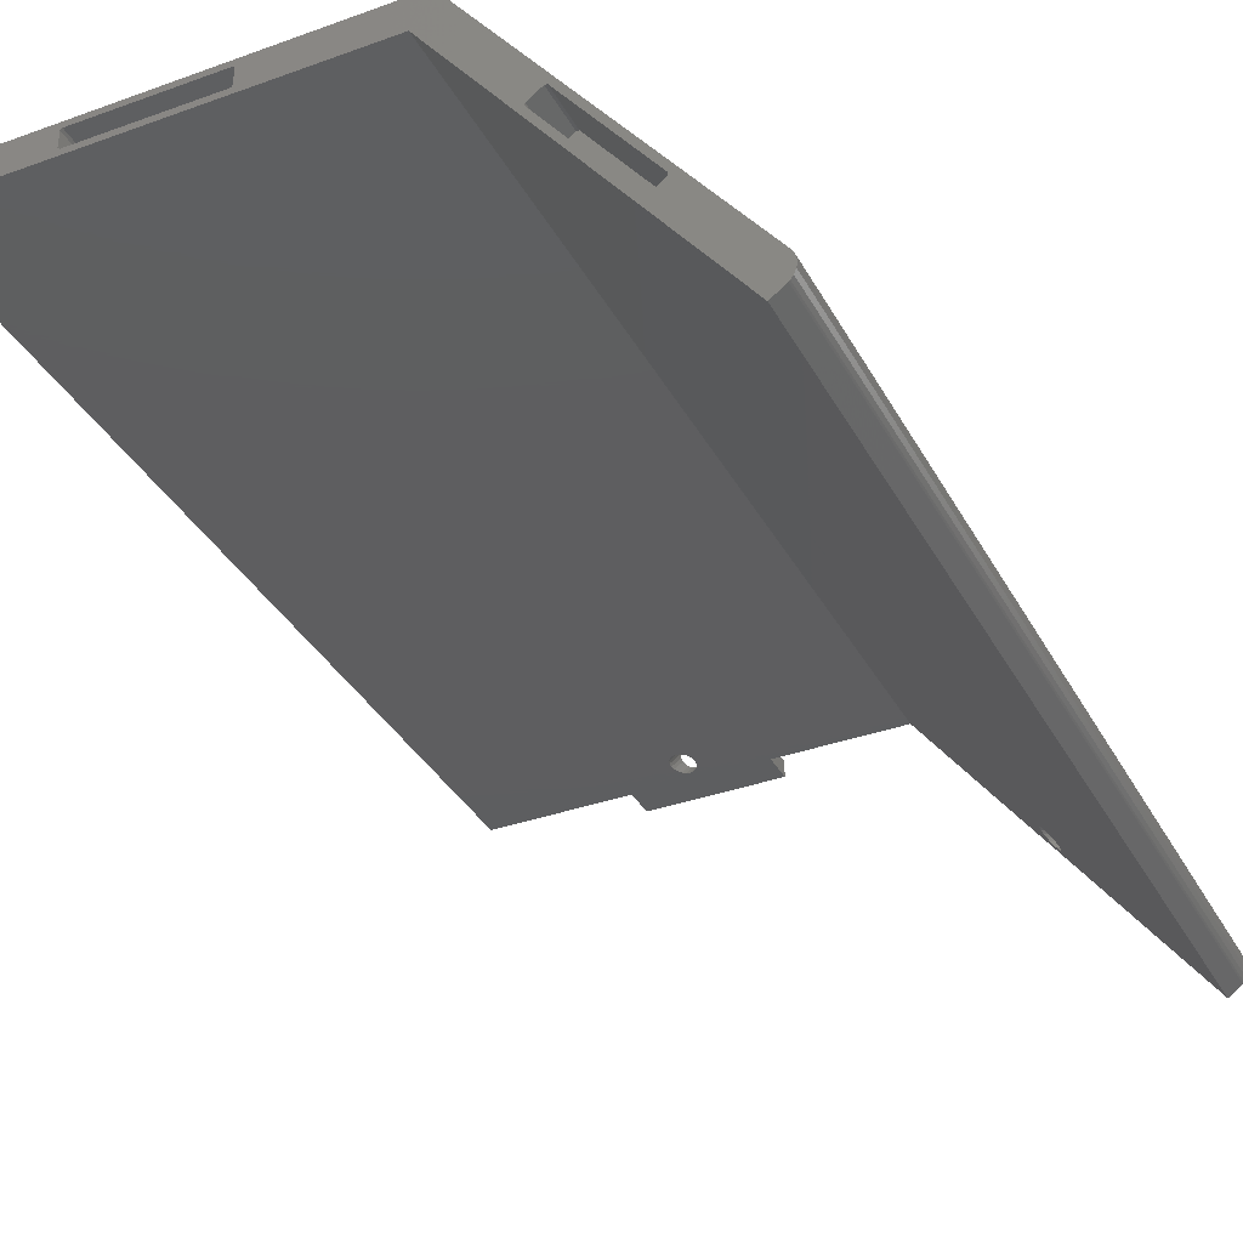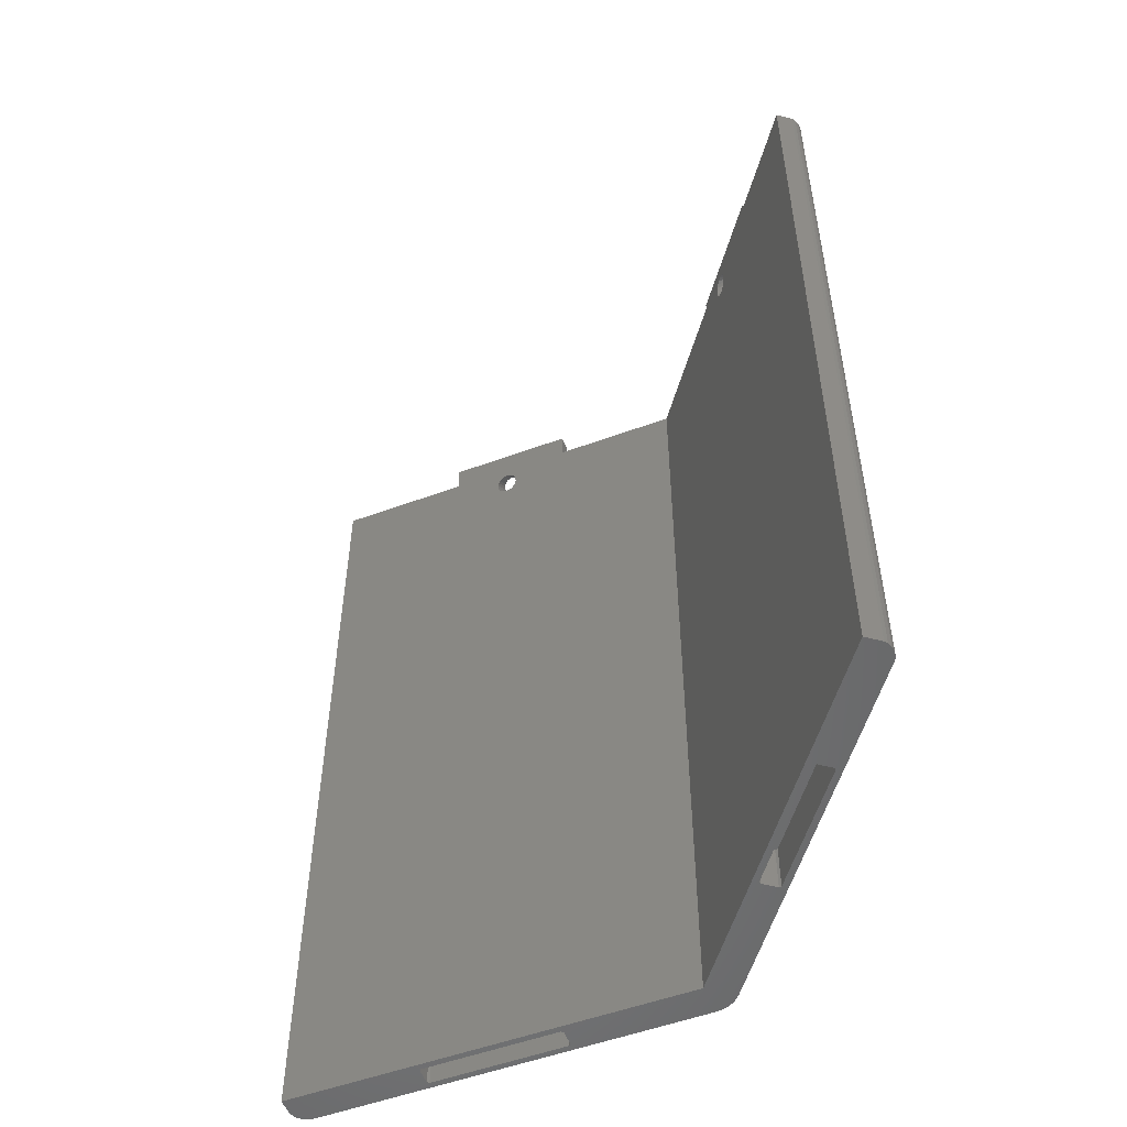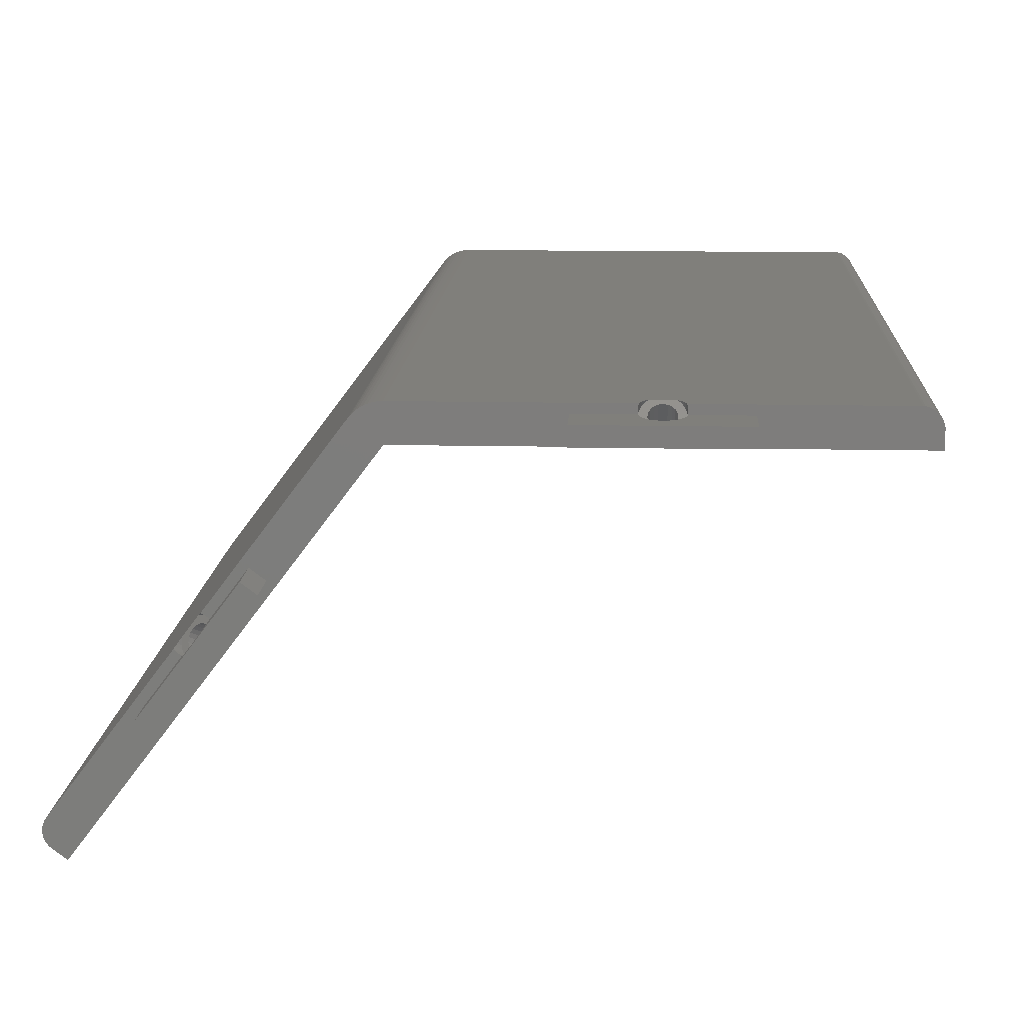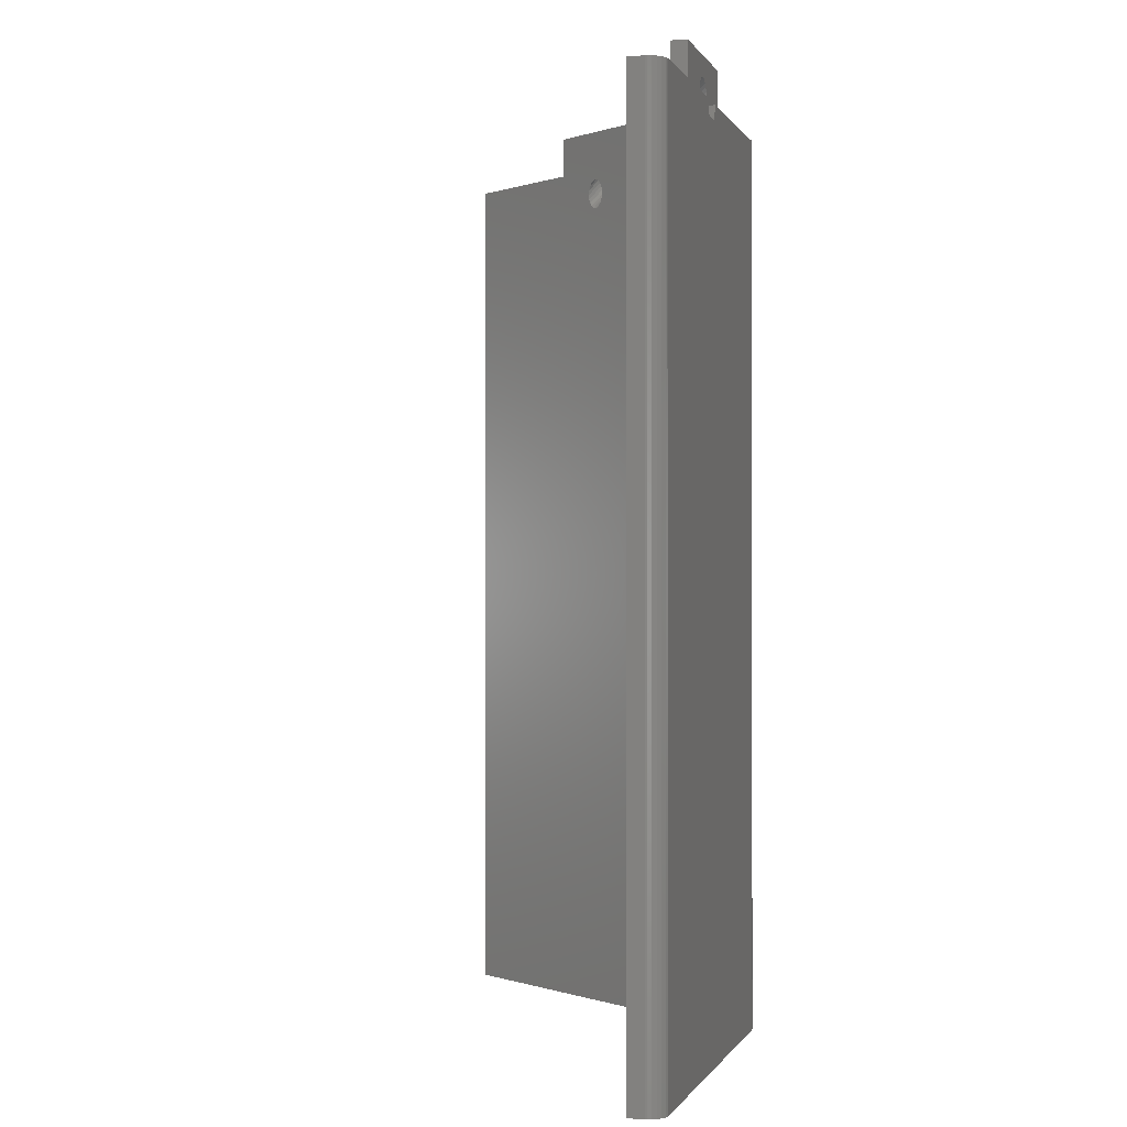
<metadata>
{"format":"stl","ext":"stl","renderer":"f3d","projection":"perspective","resolution":1024,"background":"white","views":[{"elev":-35.4,"azim":-154.6,"up":"+Y"},{"elev":-53.2,"azim":74.5,"up":"+Z"},{"elev":12.7,"azim":3.0,"up":"+Y"},{"elev":-0.3,"azim":105.1,"up":"+Z"}]}
</metadata>
<code>
# stl→obj: 309 verts, 644 faces
v 0 0 0
v -9.626 -11.28 0
v -2.875 2.167 0
v -11.06 -10.19 0
v -11.34 -10.23 0
v -20.37 -22.21 0
v -18.89 -23.58 0
v -28.87 -32.33 0
v -20.33 -22.49 0
v -28.9 -34.4 0
v -28.52 -34.86 0
v -28.65 -34.73 0
v -29.11 -33.93 0
v -29.12 -32.88 0
v -28.97 -32.49 0
v -29.19 -33.39 0
v 43.2 3.6 0
v 45 1.8 0
v 45 0 0
v 44.87 2.382 0
v 44.98 1.981 0
v 44.62 2.832 0
v 44.23 3.215 0
v 43.78 3.468 0
v 43.38 3.581 0
v 30.2 0.9 0
v 30 0.7 0
v 15 0.7 0
v 14.8 0.9 0
v 14.8 2.7 0
v 30.2 2.7 0
v 30 2.9 0
v 15 2.9 0
v 0 3.6 0
v -0.4153 3.576 0
v -0.8251 3.504 0
v -1.224 3.386 0
v -1.606 3.222 0
v -1.967 3.015 0
v -2.302 2.768 0
v -2.606 2.484 0
v -9.586 -11.56 0
v -18.61 -23.54 0
v -27.08 -35.94 0
v 20.5 2.934 100
v 15 2.7 100
v 20.5 2.93 100
v 20.54 3.482 100
v 20.56 3.6 100
v 0 3.6 100
v 15 0.9 100
v 20.5 2.926 100
v 20.52 2.7 100
v 24.44 3.6 100
v 30 2.7 100
v 43.2 3.6 100
v 24.5 2.934 100
v 24.5 2.93 100
v 24.46 3.482 100
v 44.87 2.382 100
v 45 1.8 100
v 44.98 1.981 100
v 44.62 2.832 100
v 44.23 3.215 100
v 43.78 3.468 100
v 43.38 3.581 100
v 45 0 100
v 30 0.9 100
v 0 0 100
v -0.4153 3.576 100
v -0.8251 3.504 100
v -1.224 3.386 100
v -1.606 3.222 100
v -1.967 3.015 100
v -2.302 2.768 100
v -2.606 2.484 100
v -2.875 2.167 100
v -9.746 -11.44 100
v -18.77 -23.42 100
v -27.08 -35.94 100
v -28.87 -32.33 100
v -20.21 -22.33 100
v 24.5 2.926 100
v 24.48 2.7 100
v -11.18 -10.35 100
v -15.25 -14.26 100
v -14.67 -14.61 100
v -14.5 -14.76 100
v -14.68 -14.61 100
v -15.14 -14.31 100
v -17.08 -17.81 100
v -17.08 -17.8 100
v -16.89 -17.93 100
v -17.09 -17.8 100
v -17.5 -17.44 100
v -17.58 -17.35 100
v -28.52 -34.86 100
v -28.9 -34.4 100
v -28.65 -34.73 100
v -29.12 -32.88 100
v -28.97 -32.49 100
v -29.11 -33.93 100
v -29.19 -33.39 100
v 22.5 0 98.84
v 22.11 0 98.75
v 21.77 0 98.5
v 21.49 0 98.11
v 21.31 0 97.62
v 21.25 0 97.07
v 21.31 0 96.52
v 21.49 0 96.03
v 21.77 0 95.64
v 22.11 0 95.39
v 22.5 0 95.3
v 22.89 0 98.75
v 23.23 0 98.5
v 23.51 0 98.11
v 23.69 0 97.62
v 23.75 0 97.07
v 23.69 0 96.52
v 23.51 0 96.03
v 23.23 0 95.64
v 22.89 0 95.39
v 24.35 3.6 99.59
v 24.16 3.6 99.1
v 23.91 3.6 98.67
v 23.62 3.6 98.33
v 21.38 3.6 98.33
v 20.65 3.6 99.59
v 20.84 3.6 99.1
v 21.09 3.6 98.67
v -15.74 -14.91 98.33
v -15.3 -14.33 99.59
v -15.42 -14.47 99.1
v -15.56 -14.67 98.67
v -15.57 -14.67 98.67
v -17.09 -16.7 98.33
v -17.27 -16.93 98.67
v -17.42 -17.13 99.1
v -17.53 -17.28 99.59
v -12.83 -17.02 96.52
v -12.79 -16.97 97.07
v -12.83 -17.02 97.62
v -12.93 -17.16 98.11
v -13.1 -17.38 98.5
v -13.31 -17.66 98.75
v -13.54 -17.97 98.84
v -14.26 -18.92 97.62
v -14.29 -18.97 97.07
v -14.15 -18.78 98.11
v -13.98 -18.56 98.5
v -13.77 -18.28 98.75
v -12.93 -17.16 96.03
v -13.1 -17.38 95.64
v -13.31 -17.66 95.39
v -13.54 -17.97 95.3
v -13.77 -18.28 95.39
v -13.98 -18.56 95.64
v -14.15 -18.78 96.03
v -14.26 -18.92 96.52
v 15 2.7 104.8
v 30 0.9 104.8
v 30 2.7 104.8
v 15 0.9 104.8
v -11.18 -10.35 104.8
v -18.77 -23.42 104.8
v -9.746 -11.44 104.8
v -20.21 -22.33 104.8
v 22.5 2.7 102.6
v 22.89 2.7 102.5
v 23.27 2.7 102.4
v 23.61 2.7 102.1
v 23.91 2.7 101.8
v 23.92 2.7 101.8
v 24.16 2.7 101.3
v 24.35 2.7 100.9
v 24.46 2.7 100.3
v 22.11 2.7 102.5
v 21.73 2.7 102.4
v 21.39 2.7 102.1
v 21.09 2.7 101.8
v 21.08 2.7 101.8
v 20.84 2.7 101.3
v 20.65 2.7 100.9
v 20.54 2.7 100.3
v -14.52 -14.78 100.3
v -14.59 -14.87 100.9
v -14.7 -15.02 101.3
v -14.84 -15.21 101.8
v -14.85 -15.21 101.8
v -14.85 -15.22 101.8
v -15.03 -15.46 102.1
v -15.24 -15.73 102.4
v -15.46 -16.03 102.5
v -15.7 -16.34 102.6
v -15.93 -16.66 102.5
v -16.55 -17.47 101.8
v -16.88 -17.91 100.3
v -16.81 -17.82 100.9
v -16.7 -17.67 101.3
v -16.55 -17.48 101.8
v -16.37 -17.23 102.1
v -16.16 -16.96 102.4
v 22.11 1.589 100.3
v 22.5 1.546 100.4
v 21.49 2.95 98.98
v 21.31 2.703 99.23
v 21.25 2.43 99.5
v 22.5 3.314 98.62
v 22.11 3.271 98.66
v 23.23 3.145 98.78
v 23.51 2.95 98.98
v 21.49 1.91 100
v 21.77 1.715 100.2
v 23.69 2.703 99.23
v 23.75 2.43 99.5
v 23.51 1.91 100
v 23.23 1.715 100.2
v 21.31 2.157 99.77
v 22.89 3.271 98.66
v 21.77 3.145 98.78
v 23.69 2.157 99.77
v 22.89 1.589 100.3
v 20.54 2.154 99.78
v 20.5 2.43 99.5
v 20.65 1.889 100
v 24.5 2.43 99.5
v 24.46 2.154 99.78
v 21.09 3.43 98.5
v 22.5 1.016 100.9
v 22.11 1.043 100.9
v 20.84 3.216 98.71
v 20.54 2.706 99.22
v 20.65 2.971 98.96
v 24.35 1.889 100
v 21.39 1.254 100.7
v 21.09 1.43 100.5
v 24.35 2.971 98.96
v 24.16 3.216 98.71
v 23.91 1.43 100.5
v 24.46 2.706 99.22
v 20.84 1.644 100.3
v 23.91 3.43 98.5
v 23.27 1.123 100.8
v 23.61 1.254 100.7
v 21.73 1.123 100.8
v 24.16 1.644 100.3
v 22.89 1.043 100.9
v -14.78 -17.04 100.4
v -15.04 -17.32 100.3
v -16.5 -17 98.98
v -16.42 -17.29 99.23
v -16.23 -17.51 99.5
v -16.39 -16.31 98.66
v -16.19 -15.97 98.62
v -15.61 -15.49 98.78
v -15.29 -15.39 98.98
v -15.68 -17.63 100
v -15.35 -17.52 100.2
v -14.98 -15.39 99.23
v -14.73 -15.51 99.5
v -14.46 -16.01 100
v -14.47 -16.35 100.2
v -15.98 -17.62 99.77
v -15.92 -15.69 98.66
v -16.49 -16.66 98.78
v -14.55 -15.72 99.77
v -14.58 -16.7 100.3
v -16.44 -18.24 99.78
v -16.69 -18.1 99.5
v -16.16 -18.31 100
v -14.28 -14.91 99.5
v -14.08 -15.11 99.78
v -17.13 -17.03 98.5
v -14.61 -17.65 100.9
v -14.35 -17.36 100.9
v -17.11 -17.36 98.71
v -16.88 -17.91 99.22
v -17.03 -17.66 98.96
v -13.94 -15.36 100
v -15.21 -18.1 100.7
v -15.53 -18.24 100.5
v -14.8 -14.71 98.96
v -15.11 -14.71 98.71
v -13.83 -15.98 100.5
v -14.52 -14.77 99.22
v -15.85 -18.31 100.3
v -15.43 -14.78 98.5
v -13.98 -16.68 100.8
v -13.87 -16.33 100.7
v -14.9 -17.9 100.8
v -13.85 -15.65 100.3
v -14.14 -17.03 100.9
v 30 0.7 5
v 30.2 2.7 5
v 30.2 0.9 5
v 30 2.9 5
v 15 0.7 5
v 15 2.9 5
v 14.8 0.9 5
v 14.8 2.7 5
v -9.586 -11.56 5
v -11.06 -10.19 5
v -9.626 -11.28 5
v -11.34 -10.23 5
v -18.61 -23.54 5
v -20.37 -22.21 5
v -18.89 -23.58 5
v -20.33 -22.49 5
f 1 2 3
f 4 3 2
f 5 3 4
f 6 3 5
f 7 8 9
f 10 11 12
f 6 8 3
f 9 8 6
f 11 10 8
f 13 8 10
f 14 8 13
f 8 14 15
f 14 13 16
f 17 18 19
f 20 18 17
f 18 20 21
f 20 17 22
f 22 17 23
f 23 17 24
f 24 17 25
f 19 26 17
f 19 27 26
f 19 28 27
f 29 1 30
f 28 1 29
f 1 28 19
f 31 17 26
f 32 17 31
f 33 17 32
f 34 30 1
f 33 34 17
f 30 34 33
f 1 35 34
f 1 36 35
f 1 37 36
f 1 38 37
f 1 39 38
f 1 40 39
f 1 41 40
f 1 3 41
f 2 1 42
f 1 43 42
f 44 8 7
f 8 44 11
f 43 44 7
f 44 43 1
f 45 46 47
f 48 46 45
f 49 46 48
f 46 50 51
f 50 46 49
f 46 52 47
f 52 46 53
f 54 55 56
f 55 57 58
f 55 59 57
f 55 54 59
f 60 61 62
f 61 60 56
f 56 60 63
f 56 63 64
f 56 64 65
f 56 65 66
f 61 56 67
f 68 56 55
f 56 68 67
f 51 67 68
f 51 69 67
f 50 69 51
f 70 69 50
f 71 69 70
f 72 69 71
f 73 69 72
f 74 69 73
f 75 69 74
f 76 69 75
f 77 69 76
f 78 69 77
f 79 69 78
f 79 80 69
f 81 79 82
f 83 55 58
f 55 83 84
f 77 85 78
f 86 85 77
f 85 87 88
f 85 89 87
f 85 89 89
f 85 90 89
f 85 86 90
f 82 91 92
f 91 82 93
f 94 82 92
f 95 82 94
f 96 82 95
f 79 81 80
f 81 82 96
f 80 81 97
f 98 97 81
f 97 98 99
f 100 81 101
f 81 102 98
f 81 100 102
f 102 100 103
f 69 104 67
f 69 105 104
f 69 106 105
f 69 107 106
f 69 108 107
f 69 109 108
f 69 110 109
f 69 111 110
f 69 112 111
f 69 113 112
f 1 113 69
f 113 1 114
f 115 67 104
f 116 67 115
f 117 67 116
f 118 67 117
f 119 67 118
f 120 67 119
f 121 67 120
f 122 67 121
f 123 67 122
f 19 123 114
f 19 114 1
f 123 19 67
f 67 18 61
f 18 67 19
f 61 21 62
f 21 61 18
f 62 20 60
f 20 62 21
f 60 22 63
f 22 60 20
f 63 23 64
f 23 63 22
f 23 65 64
f 65 23 24
f 24 66 65
f 66 24 25
f 25 56 66
f 56 25 17
f 56 124 54
f 56 125 124
f 56 126 125
f 56 126 126
f 56 126 126
f 56 127 126
f 127 17 128
f 17 127 56
f 129 50 49
f 130 50 129
f 131 50 130
f 131 50 131
f 131 50 131
f 128 50 131
f 34 128 17
f 128 34 50
f 34 70 50
f 70 34 35
f 35 71 70
f 71 35 36
f 36 72 71
f 72 36 37
f 37 73 72
f 73 37 38
f 38 74 73
f 74 38 39
f 39 75 74
f 75 39 40
f 40 76 75
f 76 40 41
f 3 76 41
f 76 3 77
f 132 77 3
f 77 133 86
f 77 134 133
f 77 135 134
f 77 135 135
f 77 136 135
f 77 132 136
f 8 132 3
f 132 8 137
f 81 137 8
f 137 81 138
f 138 81 138
f 138 81 138
f 138 81 139
f 139 81 140
f 140 81 96
f 15 81 8
f 81 15 101
f 14 101 15
f 101 14 100
f 16 100 14
f 100 16 103
f 13 103 16
f 103 13 102
f 10 102 13
f 102 10 98
f 12 98 10
f 98 12 99
f 12 97 99
f 97 12 11
f 11 80 97
f 80 11 44
f 141 69 142
f 69 143 142
f 69 144 143
f 69 145 144
f 69 146 145
f 69 147 146
f 148 80 149
f 150 80 148
f 151 80 150
f 152 80 151
f 147 80 152
f 80 147 69
f 153 69 141
f 154 69 153
f 155 69 154
f 69 155 1
f 156 1 155
f 44 156 157
f 80 157 158
f 80 158 159
f 80 159 160
f 80 160 149
f 157 80 44
f 156 44 1
f 161 162 163
f 162 161 164
f 165 166 167
f 166 165 168
f 163 169 161
f 163 170 169
f 163 171 170
f 163 172 171
f 163 173 172
f 163 173 173
f 163 174 173
f 163 175 174
f 55 175 163
f 175 55 176
f 176 55 177
f 177 55 84
f 178 161 169
f 179 161 178
f 180 161 179
f 181 161 180
f 181 161 181
f 182 161 181
f 183 161 182
f 46 183 184
f 46 184 185
f 46 185 53
f 183 46 161
f 51 161 46
f 161 51 164
f 51 162 164
f 162 51 68
f 162 55 163
f 55 162 68
f 78 165 167
f 165 78 85
f 186 85 88
f 187 85 186
f 188 85 187
f 85 188 165
f 189 165 188
f 190 165 189
f 191 165 190
f 192 165 191
f 193 165 192
f 194 165 193
f 195 165 194
f 168 195 196
f 168 197 197
f 82 198 93
f 82 199 198
f 82 200 199
f 168 200 82
f 200 168 201
f 201 168 197
f 197 168 202
f 202 168 203
f 195 168 165
f 203 168 196
f 82 166 168
f 166 82 79
f 166 78 167
f 78 166 79
f 104 204 205
f 204 104 105
f 110 206 207
f 206 110 111
f 109 207 208
f 207 109 110
f 113 209 210
f 209 113 114
f 121 211 122
f 211 121 212
f 106 213 214
f 213 106 107
f 119 215 120
f 215 119 216
f 116 217 117
f 217 116 218
f 107 219 213
f 219 107 108
f 209 123 220
f 123 209 114
f 221 113 210
f 113 221 112
f 108 208 219
f 208 108 109
f 117 222 118
f 222 117 217
f 105 214 204
f 214 105 106
f 120 212 121
f 212 120 215
f 123 211 220
f 211 123 122
f 218 115 223
f 115 218 116
f 111 221 206
f 221 111 112
f 118 216 119
f 216 118 222
f 223 104 205
f 104 223 115
f 224 53 185
f 53 224 225
f 52 53 225
f 226 185 184
f 185 226 224
f 227 84 83
f 228 84 227
f 84 228 177
f 47 52 225
f 229 131 131
f 230 178 169
f 178 230 231
f 232 131 130
f 131 232 229
f 48 129 49
f 233 129 48
f 129 233 234
f 235 177 228
f 177 235 176
f 236 181 180
f 181 236 237
f 238 125 239
f 125 238 124
f 45 233 48
f 233 45 225
f 173 174 240
f 241 57 59
f 57 241 227
f 45 47 225
f 181 237 182
f 242 184 183
f 184 242 226
f 126 126 243
f 227 58 57
f 172 244 171
f 244 172 245
f 237 183 182
f 183 237 242
f 246 180 179
f 180 246 236
f 181 181 237
f 245 173 240
f 173 245 172
f 173 240 173
f 240 175 247
f 175 240 174
f 170 244 248
f 244 170 171
f 131 131 229
f 124 59 54
f 241 124 238
f 124 241 59
f 58 227 83
f 205 230 248
f 223 248 244
f 230 205 231
f 218 244 245
f 204 231 205
f 217 245 240
f 231 204 246
f 214 246 204
f 248 223 205
f 217 240 247
f 244 218 223
f 222 247 235
f 245 217 218
f 222 235 228
f 247 222 217
f 216 228 227
f 228 216 222
f 241 216 227
f 216 241 215
f 238 215 241
f 239 215 238
f 215 239 212
f 243 212 239
f 127 212 243
f 212 127 211
f 211 127 220
f 246 214 236
f 213 236 214
f 236 213 237
f 237 213 242
f 219 242 213
f 242 219 226
f 226 219 224
f 208 224 219
f 208 225 224
f 233 208 207
f 208 233 225
f 232 207 206
f 207 234 233
f 128 206 221
f 207 232 234
f 128 221 210
f 128 210 209
f 220 127 209
f 128 209 127
f 206 128 229
f 206 229 232
f 128 131 229
f 246 178 231
f 178 246 179
f 247 176 235
f 176 247 175
f 239 126 243
f 126 239 125
f 234 130 129
f 130 234 232
f 243 126 126
f 243 126 127
f 170 230 169
f 230 170 248
f 152 249 147
f 249 152 250
f 160 251 252
f 251 160 159
f 149 252 253
f 252 149 160
f 254 156 255
f 156 254 157
f 256 153 257
f 153 256 154
f 151 258 259
f 258 151 150
f 260 142 261
f 142 260 141
f 145 262 144
f 262 145 263
f 150 264 258
f 264 150 148
f 265 156 155
f 156 265 255
f 266 157 254
f 157 266 158
f 148 253 264
f 253 148 149
f 144 267 143
f 267 144 262
f 151 250 152
f 250 151 259
f 257 141 260
f 141 257 153
f 155 256 265
f 256 155 154
f 145 268 263
f 268 145 146
f 159 266 251
f 266 159 158
f 261 143 267
f 143 261 142
f 249 146 147
f 146 249 268
f 269 93 198
f 270 93 269
f 93 270 91
f 271 198 199
f 198 271 269
f 272 88 87
f 88 272 273
f 186 88 273
f 91 270 92
f 274 138 138
f 275 195 276
f 195 275 196
f 277 138 139
f 138 277 274
f 95 140 96
f 278 140 95
f 140 278 279
f 280 186 273
f 186 280 187
f 281 197 202
f 197 281 282
f 134 283 133
f 283 134 284
f 278 94 270
f 94 278 95
f 189 285 190
f 286 89 90
f 89 286 272
f 92 270 94
f 197 282 201
f 287 199 200
f 199 287 271
f 288 135 135
f 272 89 89
f 289 192 290
f 192 289 193
f 282 200 201
f 200 282 287
f 281 203 291
f 203 281 202
f 197 282 197
f 290 191 285
f 191 290 192
f 190 285 191
f 285 188 292
f 188 285 189
f 289 194 193
f 194 289 293
f 274 138 138
f 133 90 86
f 133 286 90
f 286 133 283
f 272 87 89
f 262 285 292
f 267 292 280
f 285 262 290
f 267 280 273
f 263 290 262
f 261 273 272
f 290 263 289
f 268 289 263
f 261 272 286
f 292 267 262
f 273 261 267
f 260 286 283
f 286 260 261
f 284 260 283
f 284 257 260
f 288 257 284
f 132 257 288
f 257 132 256
f 132 265 256
f 132 255 265
f 137 255 132
f 137 251 266
f 251 278 270
f 137 266 254
f 251 279 278
f 255 137 254
f 251 137 274
f 251 274 277
f 251 277 279
f 289 268 293
f 249 293 268
f 293 249 276
f 276 249 275
f 250 275 249
f 275 250 291
f 259 291 250
f 291 259 281
f 258 281 259
f 281 258 282
f 258 287 282
f 264 287 258
f 264 271 287
f 269 264 253
f 270 253 252
f 264 269 271
f 270 252 251
f 253 270 269
f 274 137 138
f 291 196 275
f 196 291 203
f 292 187 280
f 187 292 188
f 135 284 134
f 284 135 288
f 279 139 140
f 139 279 277
f 288 135 136
f 288 136 132
f 195 293 276
f 293 195 194
f 294 295 296
f 294 297 295
f 298 297 294
f 298 299 297
f 300 299 298
f 299 300 301
f 302 303 304
f 302 305 303
f 306 305 302
f 307 306 308
f 307 308 309
f 306 307 305
f 26 295 31
f 295 26 296
f 31 297 32
f 297 31 295
f 33 297 299
f 297 33 32
f 301 33 299
f 33 301 30
f 300 30 301
f 30 300 29
f 298 29 300
f 29 298 28
f 27 298 294
f 298 27 28
f 27 296 26
f 296 27 294
f 43 302 42
f 302 43 306
f 42 304 2
f 304 42 302
f 4 304 303
f 304 4 2
f 5 303 305
f 303 5 4
f 307 5 305
f 5 307 6
f 309 6 307
f 6 309 9
f 7 309 308
f 309 7 9
f 43 308 306
f 308 43 7

</code>
